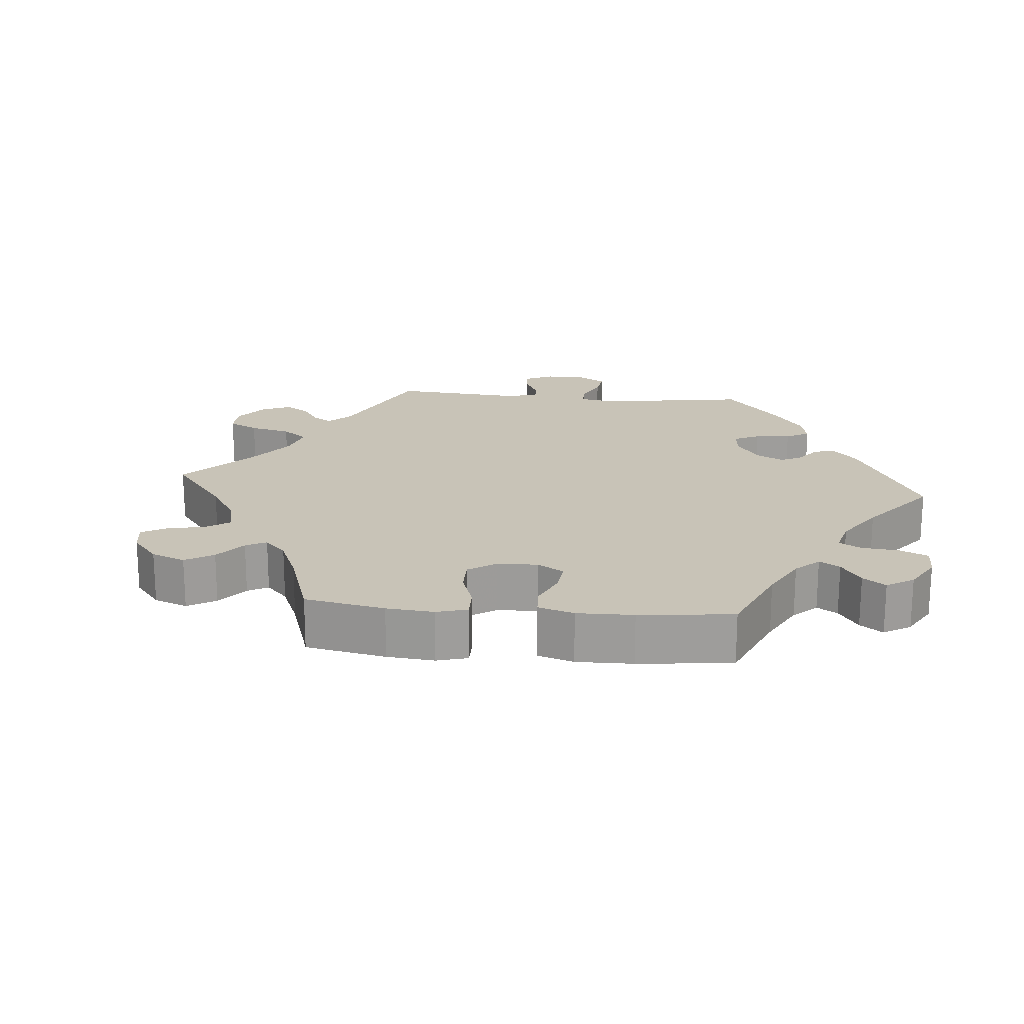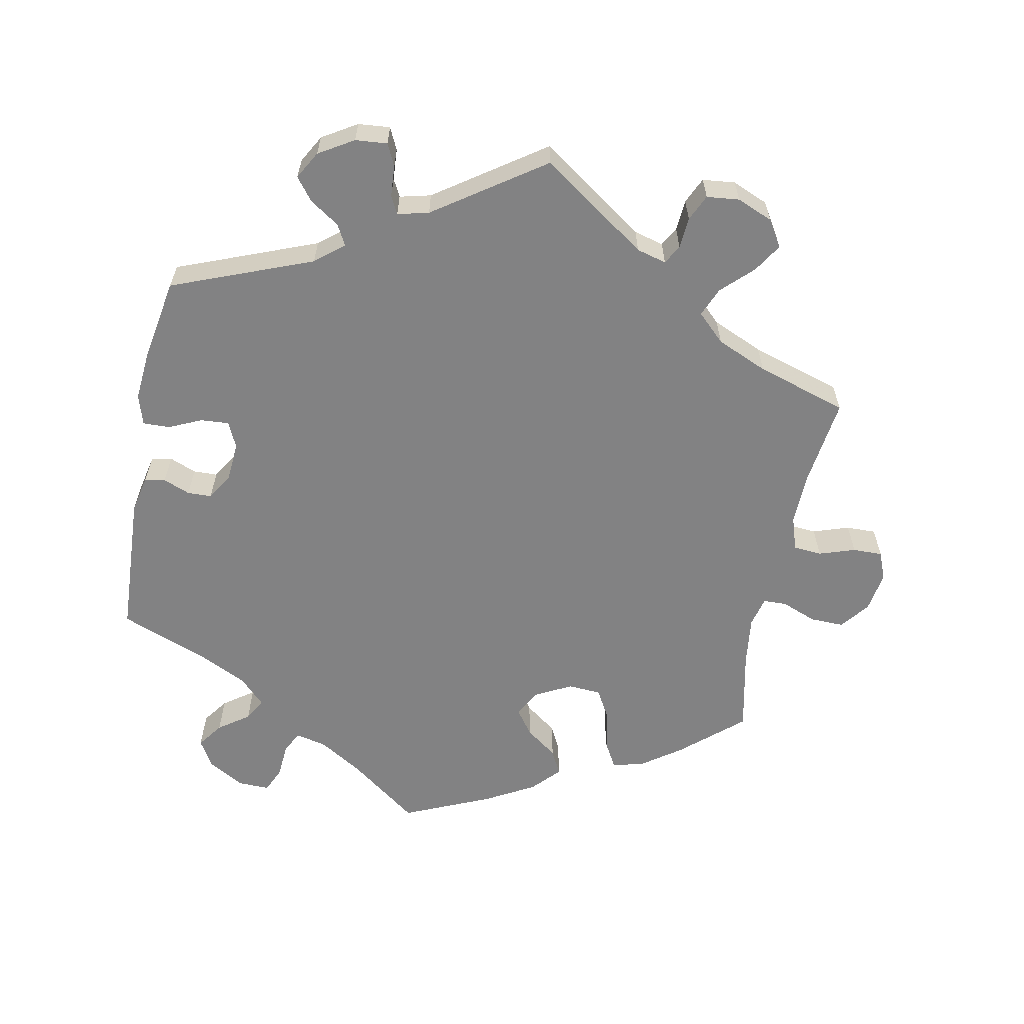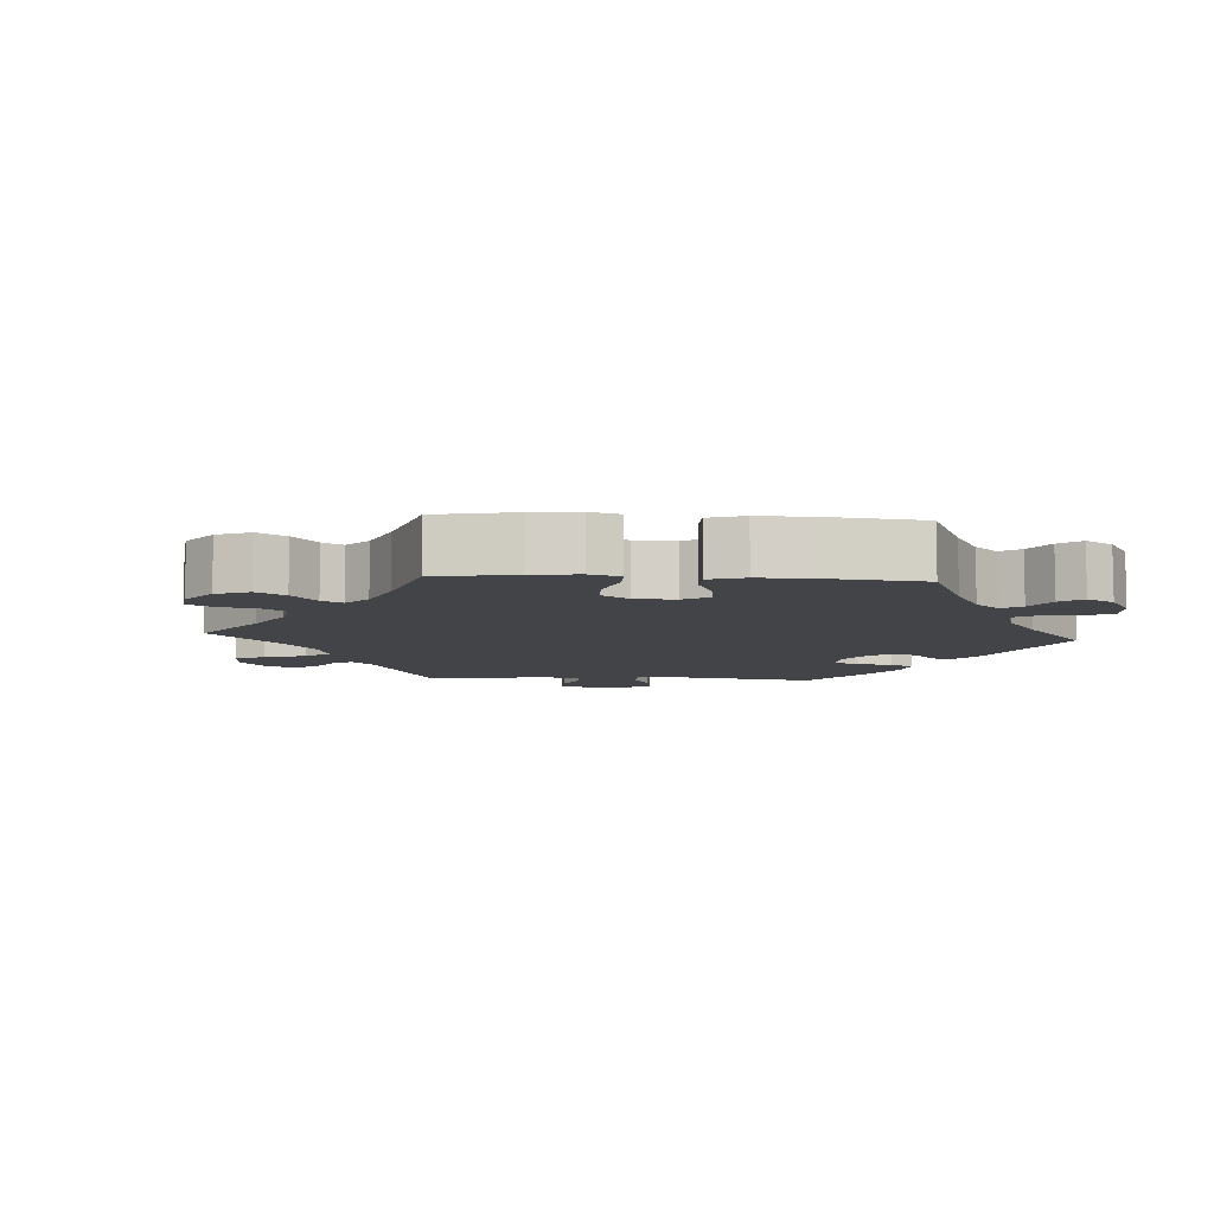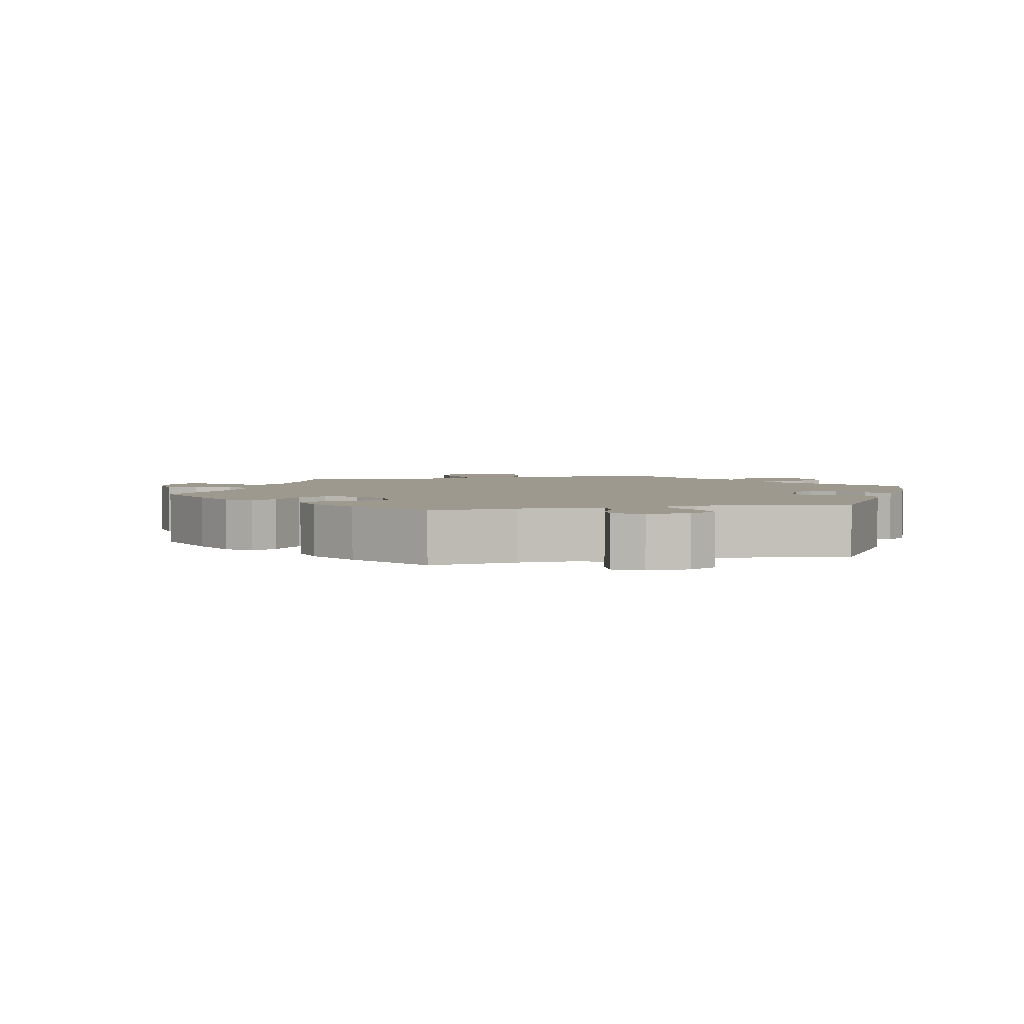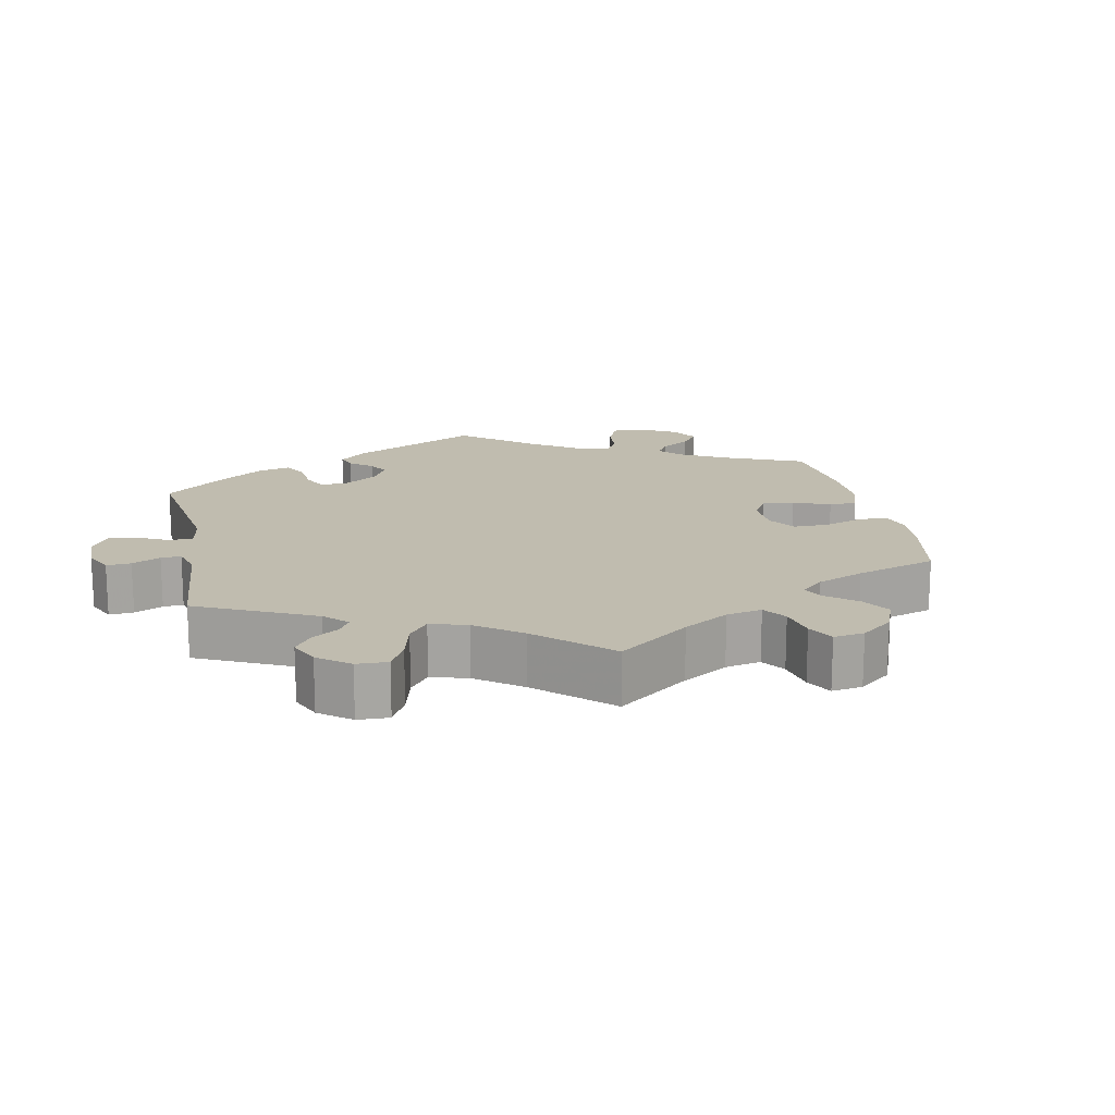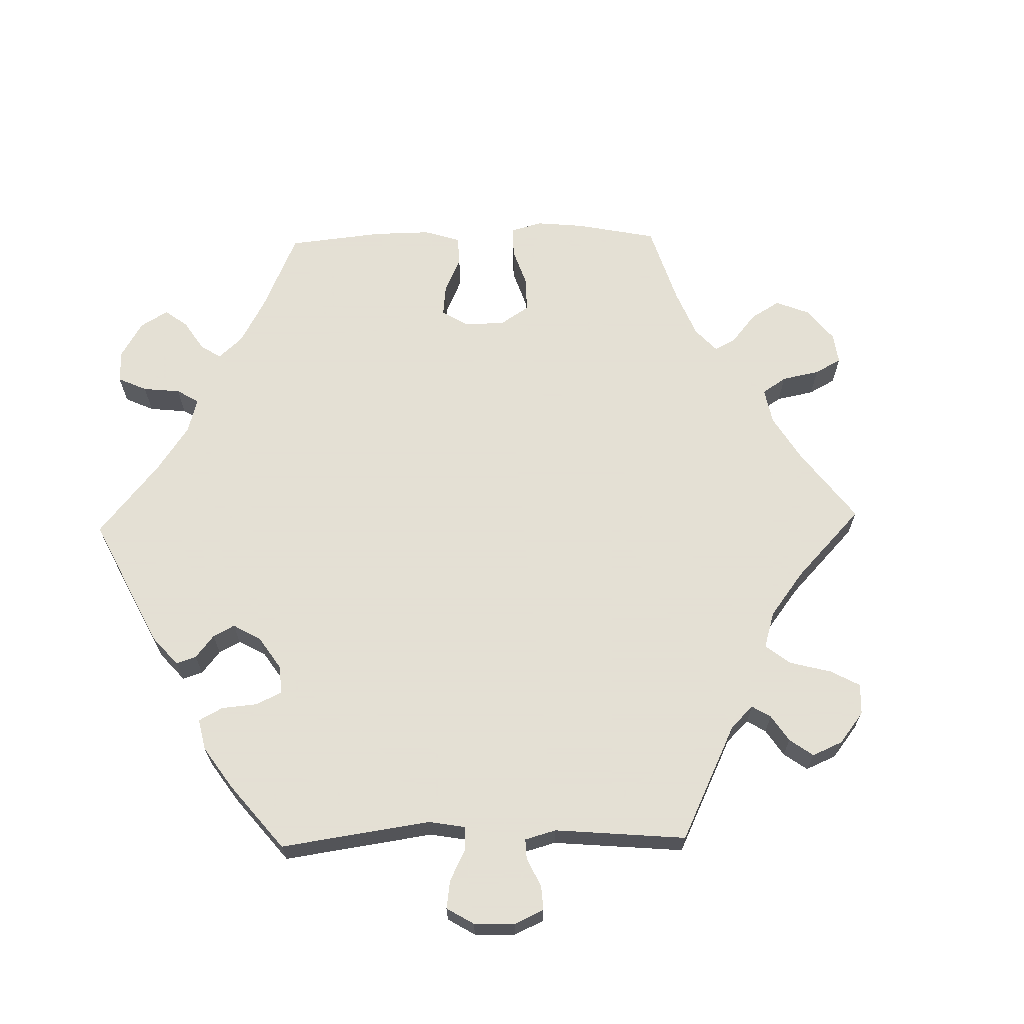
<metadata>
{"format":"obj","ext":"obj","renderer":"f3d","projection":"perspective","resolution":1024,"background":"white","views":[{"elev":19.6,"azim":-24.7,"up":"+Y"},{"elev":-60.9,"azim":168.7,"up":"+Y"},{"elev":-8.1,"azim":-33.7,"up":"+Y"},{"elev":3.3,"azim":16.7,"up":"+Y"},{"elev":16.3,"azim":-131.7,"up":"+Y"},{"elev":66.2,"azim":148.7,"up":"+Y"}]}
</metadata>
<code>
v 0.302 0.07 -0.367
v 0.262 0.07 -0.4
v 0.278 0.07 -0.429
v 0.319 0.07 -0.456
v 0.344 0.07 -0.488
v 0.322 0.07 -0.527
v 0.273 0.07 -0.557
v 0.228 0.07 -0.561
v 0.213 0.07 -0.53
v 0.21 0.07 -0.486
v 0.197 0.07 -0.461
v 0.153 0.07 -0.472
v 0 0.07 -0.578
v -0.15 0.07 -0.475
v -0.192 0.07 -0.464
v -0.207 0.07 -0.491
v -0.21 0.07 -0.535
v -0.227 0.07 -0.572
v -0.273 0.07 -0.577
v -0.324 0.07 -0.556
v -0.347 0.07 -0.519
v -0.322 0.07 -0.479
v -0.279 0.07 -0.437
v -0.262 0.07 -0.396
v -0.301 0.07 -0.359
v -0.373 0.07 -0.328
v -0.501 0.07 -0.289
v -0.485 0.07 -0.165
v -0.483 0.07 -0.091
v -0.499 0.07 -0.043
v -0.539 0.07 -0.04
v -0.59 0.07 -0.057
v -0.632 0.07 -0.058
v -0.648 0.07 -0.018
v -0.639 0.07 0.039
v -0.607 0.07 0.079
v -0.56 0.07 0.078
v -0.51 0.07 0.059
v -0.477 0.07 0.06
v -0.467 0.07 0.103
v -0.476 0.07 0.173
v -0.501 0.07 0.289
v -0.414 0.07 0.365
v -0.359 0.07 0.404
v -0.315 0.07 0.415
v -0.294 0.07 0.378
v -0.283 0.07 0.322
v -0.259 0.07 0.28
v -0.212 0.07 0.277
v -0.161 0.07 0.304
v -0.14 0.07 0.342
v -0.166 0.07 0.378
v -0.211 0.07 0.411
v -0.229 0.07 0.446
v -0.193 0.07 0.485
v -0.123 0.07 0.524
v 0 0.07 0.578
v 0.097 0.07 0.506
v 0.159 0.07 0.468
v 0.203 0.07 0.458
v 0.219 0.07 0.488
v 0.222 0.07 0.537
v 0.238 0.07 0.573
v 0.283 0.07 0.572
v 0.334 0.07 0.543
v 0.357 0.07 0.504
v 0.331 0.07 0.468
v 0.288 0.07 0.437
v 0.27 0.07 0.406
v 0.306 0.07 0.37
v 0.376 0.07 0.336
v 0.5 0.07 0.289
v 0.511 0.07 0.088
v 0.5 0.07 0.036
v 0.471 0.07 0.03
v 0.433 0.07 0.045
v 0.399 0.07 0.044
v 0.376 0.07 0.006
v 0.372 0.07 -0.049
v 0.389 0.07 -0.085
v 0.429 0.07 -0.082
v 0.475 0.07 -0.061
v 0.513 0.07 -0.06
v 0.526 0.07 -0.103
v 0.52 0.07 -0.173
v 0.5 0.07 -0.289
v 0.302 0 -0.367
v 0.262 0 -0.4
v 0.278 0 -0.429
v 0.319 0 -0.456
v 0.344 0 -0.488
v 0.322 0 -0.527
v 0.273 0 -0.557
v 0.228 0 -0.561
v 0.213 0 -0.53
v 0.21 0 -0.486
v 0.197 0 -0.461
v 0.153 0 -0.472
v 0 0 -0.578
v -0.15 0 -0.475
v -0.192 0 -0.464
v -0.207 0 -0.491
v -0.21 0 -0.535
v -0.227 0 -0.572
v -0.273 0 -0.577
v -0.324 0 -0.556
v -0.347 0 -0.519
v -0.322 0 -0.479
v -0.279 0 -0.437
v -0.262 0 -0.396
v -0.301 0 -0.359
v -0.373 0 -0.328
v -0.501 0 -0.289
v -0.485 0 -0.165
v -0.483 0 -0.091
v -0.499 0 -0.043
v -0.539 0 -0.04
v -0.59 0 -0.057
v -0.632 0 -0.058
v -0.648 0 -0.018
v -0.639 0 0.039
v -0.607 0 0.079
v -0.56 0 0.078
v -0.51 0 0.059
v -0.477 0 0.06
v -0.467 0 0.103
v -0.476 0 0.173
v -0.501 0 0.289
v -0.414 0 0.365
v -0.359 0 0.404
v -0.315 0 0.415
v -0.294 0 0.378
v -0.283 0 0.322
v -0.259 0 0.28
v -0.212 0 0.277
v -0.161 0 0.304
v -0.14 0 0.342
v -0.166 0 0.378
v -0.211 0 0.411
v -0.229 0 0.446
v -0.193 0 0.485
v -0.123 0 0.524
v 0 0 0.578
v 0.097 0 0.506
v 0.159 0 0.468
v 0.203 0 0.458
v 0.219 0 0.488
v 0.222 0 0.537
v 0.238 0 0.573
v 0.283 0 0.572
v 0.334 0 0.543
v 0.357 0 0.504
v 0.331 0 0.468
v 0.288 0 0.437
v 0.27 0 0.406
v 0.306 0 0.37
v 0.376 0 0.336
v 0.5 0 0.289
v 0.511 0 0.088
v 0.5 0 0.036
v 0.471 0 0.03
v 0.433 0 0.045
v 0.399 0 0.044
v 0.376 0 0.006
v 0.372 0 -0.049
v 0.389 0 -0.085
v 0.429 0 -0.082
v 0.475 0 -0.061
v 0.513 0 -0.06
v 0.526 0 -0.103
v 0.52 0 -0.173
v 0.5 0 -0.289
f 85 86 1
f 84 85 1 2
f 81 82 83 84
f 80 81 84 2
f 79 80 2
f 78 79 2
f 73 74 75 76
f 71 72 73 76
f 70 71 76 77
f 69 70 77 78
f 65 66 67 68
f 65 68 69
f 64 65 69
f 61 62 63 64
f 60 61 64 69
f 59 60 69 78
f 55 56 57 58
f 52 53 54 55
f 51 52 55 58
f 50 51 58 59
f 44 45 46 47
f 44 47 48
f 41 42 43 44
f 40 41 44 48
f 39 40 48 49
f 35 36 37 38
f 35 38 39
f 34 35 39
f 31 32 33 34
f 30 31 34 39
f 29 30 39 49
f 26 27 28
f 25 26 28 29
f 24 25 29 49
f 20 21 22 23
f 20 23 24
f 19 20 24
f 16 17 18 19
f 15 16 19 24
f 14 15 24 49
f 12 13 14 49
f 7 8 9 10
f 7 10 11
f 6 7 11
f 3 4 5 6
f 2 3 6 11
f 49 50 59 78
f 12 49 78
f 2 11 12 78
f 87 172 171
f 88 87 171 170
f 170 169 168 167
f 88 170 167 166
f 88 166 165
f 88 165 164
f 162 161 160 159
f 162 159 158 157
f 163 162 157 156
f 164 163 156 155
f 154 153 152 151
f 155 154 151
f 155 151 150
f 150 149 148 147
f 155 150 147 146
f 164 155 146 145
f 144 143 142 141
f 141 140 139 138
f 144 141 138 137
f 145 144 137 136
f 133 132 131 130
f 134 133 130
f 130 129 128 127
f 134 130 127 126
f 135 134 126 125
f 124 123 122 121
f 125 124 121
f 125 121 120
f 120 119 118 117
f 125 120 117 116
f 135 125 116 115
f 114 113 112
f 115 114 112 111
f 135 115 111 110
f 109 108 107 106
f 110 109 106
f 110 106 105
f 105 104 103 102
f 110 105 102 101
f 135 110 101 100
f 135 100 99 98
f 96 95 94 93
f 97 96 93
f 97 93 92
f 92 91 90 89
f 97 92 89 88
f 164 145 136 135
f 164 135 98
f 164 98 97 88
f 1 87 88 2
f 2 88 89 3
f 3 89 90 4
f 4 90 91 5
f 5 91 92 6
f 6 92 93 7
f 7 93 94 8
f 8 94 95 9
f 9 95 96 10
f 10 96 97 11
f 11 97 98 12
f 12 98 99 13
f 13 99 100 14
f 14 100 101 15
f 15 101 102 16
f 16 102 103 17
f 17 103 104 18
f 18 104 105 19
f 19 105 106 20
f 20 106 107 21
f 21 107 108 22
f 22 108 109 23
f 23 109 110 24
f 24 110 111 25
f 25 111 112 26
f 26 112 113 27
f 27 113 114 28
f 28 114 115 29
f 29 115 116 30
f 30 116 117 31
f 31 117 118 32
f 32 118 119 33
f 33 119 120 34
f 34 120 121 35
f 35 121 122 36
f 36 122 123 37
f 37 123 124 38
f 38 124 125 39
f 39 125 126 40
f 40 126 127 41
f 41 127 128 42
f 42 128 129 43
f 43 129 130 44
f 44 130 131 45
f 45 131 132 46
f 46 132 133 47
f 47 133 134 48
f 48 134 135 49
f 49 135 136 50
f 50 136 137 51
f 51 137 138 52
f 52 138 139 53
f 53 139 140 54
f 54 140 141 55
f 55 141 142 56
f 56 142 143 57
f 57 143 144 58
f 58 144 145 59
f 59 145 146 60
f 60 146 147 61
f 61 147 148 62
f 62 148 149 63
f 63 149 150 64
f 64 150 151 65
f 65 151 152 66
f 66 152 153 67
f 67 153 154 68
f 68 154 155 69
f 69 155 156 70
f 70 156 157 71
f 71 157 158 72
f 72 158 159 73
f 73 159 160 74
f 74 160 161 75
f 75 161 162 76
f 76 162 163 77
f 77 163 164 78
f 78 164 165 79
f 79 165 166 80
f 80 166 167 81
f 81 167 168 82
f 82 168 169 83
f 83 169 170 84
f 84 170 171 85
f 85 171 172 86
f 86 172 87 1

</code>
